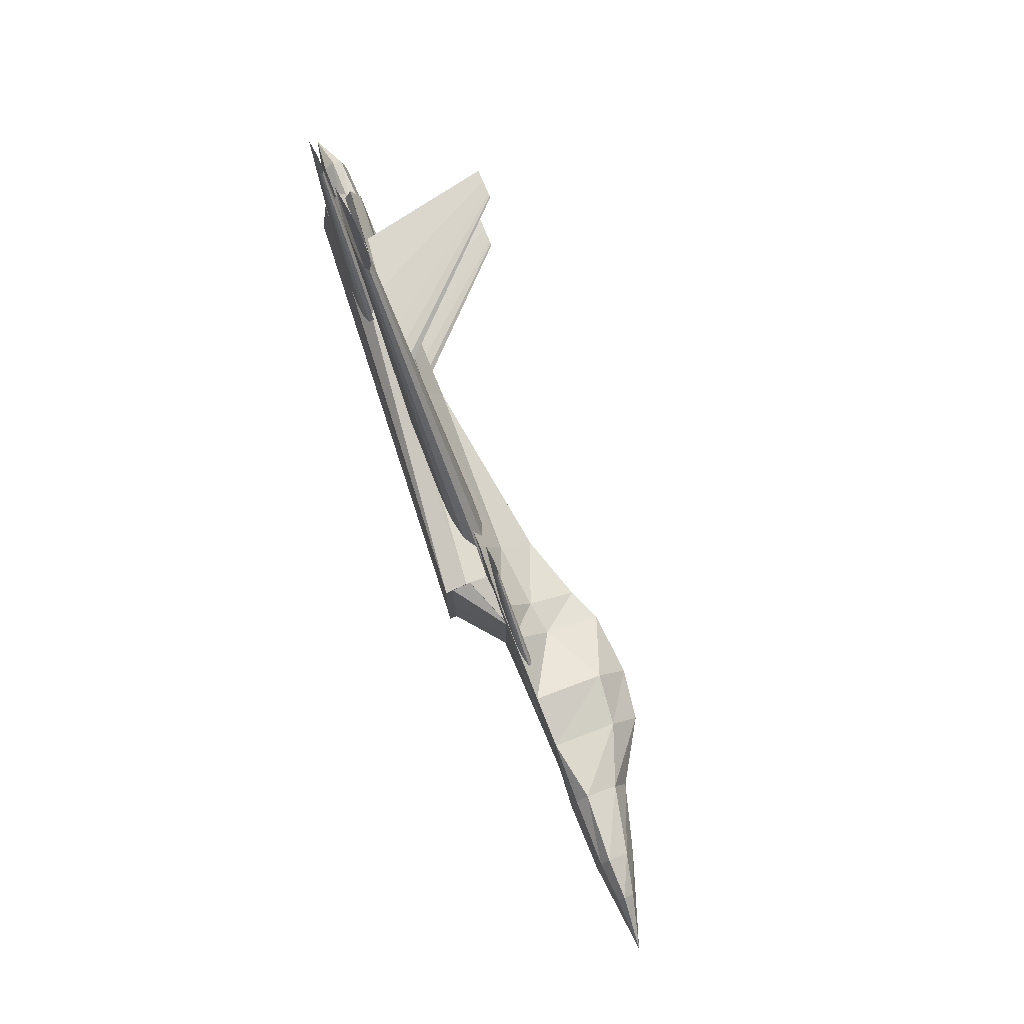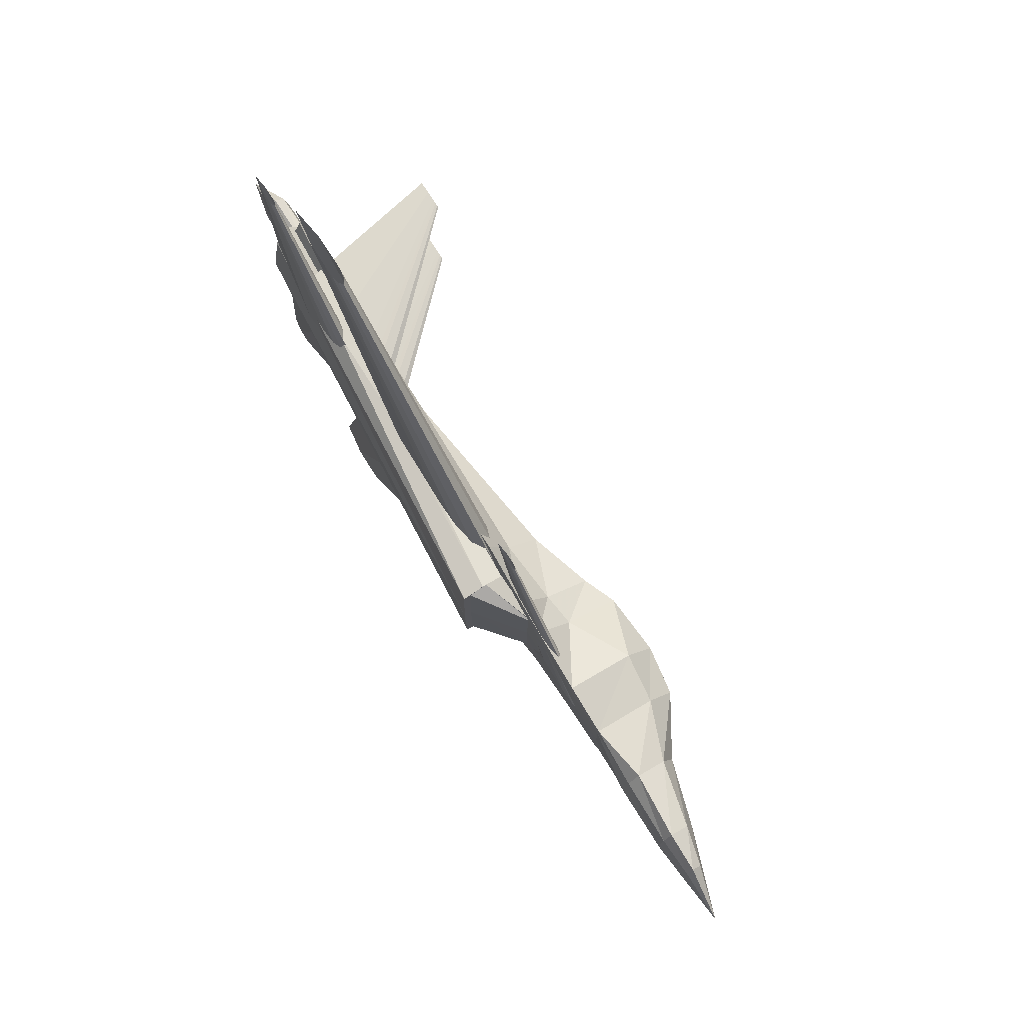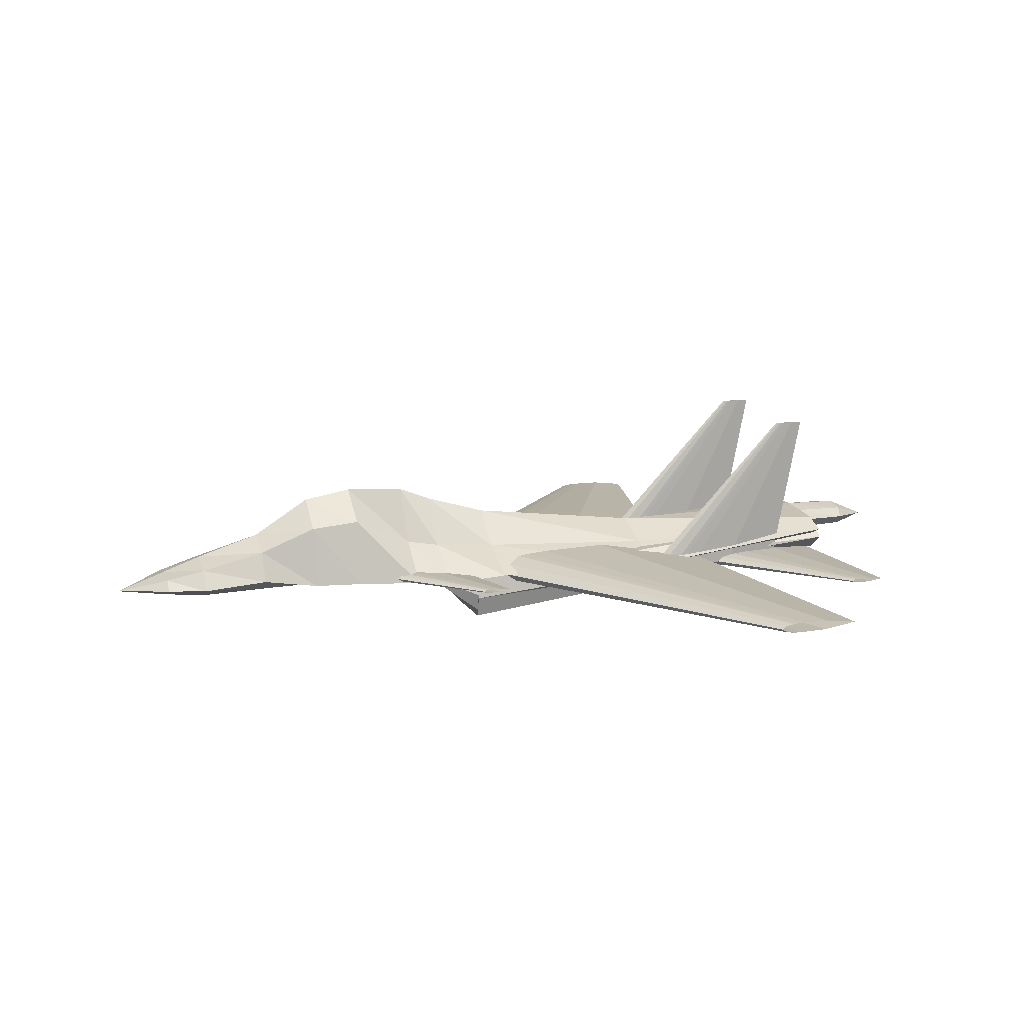
<metadata>
{"format":"obj","ext":"obj","renderer":"f3d","projection":"perspective","resolution":1024,"background":"white","views":[{"elev":77.3,"azim":-112.3,"up":"+Y"},{"elev":75.1,"azim":-122.2,"up":"+Y"},{"elev":14.3,"azim":-19.1,"up":"+Z"}]}
</metadata>
<code>
v 0.4002 0.3696 0.07727
v 0.4148 0.3696 0.08808
v 0.4294 0.3696 0.09079
v 0.4441 0.3696 0.09349
v 0.4587 0.3696 0.09416
v 0.488 0.3696 0.09484
v 0.5758 0.3696 0.09349
v 0.693 0.3696 0.07727
v 0.5758 0.3696 0.06105
v 0.488 0.3696 0.0597
v 0.4587 0.3696 0.06038
v 0.4441 0.3696 0.06105
v 0.4294 0.3696 0.06376
v 0.4148 0.3696 0.06646
v 0.6921 0.7153 0.06321
v 0.6965 0.7153 0.06647
v 0.7009 0.7153 0.06729
v 0.7053 0.7153 0.0681
v 0.7097 0.7153 0.0683
v 0.7186 0.7153 0.06851
v 0.745 0.7153 0.0681
v 0.7804 0.7153 0.06321
v 0.745 0.7153 0.05832
v 0.7186 0.7153 0.05791
v 0.7097 0.7153 0.05811
v 0.7053 0.7153 0.05832
v 0.7009 0.7153 0.05913
v 0.6965 0.7153 0.05995
v 0.4002 0.3708 0.07727
v 0.4148 0.3708 0.08808
v 0.4294 0.3708 0.09079
v 0.4441 0.3708 0.09349
v 0.4587 0.3708 0.09416
v 0.488 0.3708 0.09484
v 0.5758 0.3708 0.09349
v 0.693 0.3708 0.07727
v 0.5758 0.3708 0.06105
v 0.488 0.3708 0.0597
v 0.4587 0.3708 0.06038
v 0.4441 0.3708 0.06105
v 0.4294 0.3708 0.06376
v 0.4148 0.3708 0.06646
v 0.6921 0.025 0.06321
v 0.6965 0.025 0.06647
v 0.7009 0.025 0.06729
v 0.7053 0.025 0.0681
v 0.7097 0.025 0.0683
v 0.7186 0.025 0.06851
v 0.745 0.025 0.0681
v 0.7804 0.025 0.06321
v 0.745 0.025 0.05832
v 0.7186 0.025 0.05791
v 0.7097 0.025 0.05811
v 0.7053 0.025 0.05832
v 0.7009 0.025 0.05913
v 0.6965 0.025 0.05995
v 0.2724 0.3702 0.07738
v 0.2785 0.3702 0.08192
v 0.2847 0.3702 0.08306
v 0.2908 0.3702 0.08419
v 0.297 0.3702 0.08447
v 0.3093 0.3702 0.08476
v 0.3462 0.3702 0.08419
v 0.3954 0.3702 0.07738
v 0.3462 0.3702 0.07057
v 0.3093 0.3702 0.07
v 0.297 0.3702 0.07028
v 0.2908 0.3702 0.07057
v 0.2847 0.3702 0.0717
v 0.2785 0.3702 0.07284
v 0.4151 0.5193 0.07776
v 0.4166 0.5193 0.07893
v 0.4182 0.5193 0.07922
v 0.4198 0.5193 0.07952
v 0.4214 0.5193 0.07959
v 0.4246 0.5193 0.07966
v 0.4341 0.5193 0.07952
v 0.4468 0.5193 0.07776
v 0.4341 0.5193 0.076
v 0.4246 0.5193 0.07586
v 0.4214 0.5193 0.07593
v 0.4198 0.5193 0.076
v 0.4182 0.5193 0.0763
v 0.4166 0.5193 0.07659
v 0.4151 0.2211 0.07776
v 0.4166 0.2211 0.07893
v 0.4182 0.2211 0.07922
v 0.4198 0.2211 0.07952
v 0.4214 0.2211 0.07959
v 0.4246 0.2211 0.07966
v 0.4341 0.2211 0.07952
v 0.4468 0.2211 0.07776
v 0.4341 0.2211 0.076
v 0.4246 0.2211 0.07586
v 0.4214 0.2211 0.07593
v 0.4198 0.2211 0.076
v 0.4182 0.2211 0.0763
v 0.4166 0.2211 0.07659
v 0.6642 0.369 0.06583
v 0.6744 0.369 0.07331
v 0.6845 0.369 0.07518
v 0.6946 0.369 0.07706
v 0.7048 0.369 0.07752
v 0.725 0.369 0.07799
v 0.7859 0.369 0.07706
v 0.8669 0.369 0.06583
v 0.7859 0.369 0.0546
v 0.725 0.369 0.05367
v 0.7048 0.369 0.05413
v 0.6946 0.369 0.0546
v 0.6845 0.369 0.05647
v 0.6744 0.369 0.05834
v 0.8514 0.5822 0.06583
v 0.8532 0.5822 0.06722
v 0.8551 0.5822 0.06756
v 0.857 0.5822 0.06791
v 0.8589 0.5822 0.068
v 0.8626 0.5822 0.06808
v 0.8739 0.5822 0.06791
v 0.8889 0.5822 0.06583
v 0.8739 0.5822 0.06375
v 0.8626 0.5822 0.06357
v 0.8589 0.5822 0.06366
v 0.857 0.5822 0.06375
v 0.8551 0.5822 0.06409
v 0.8532 0.5822 0.06444
v 0.6642 0.3713 0.06583
v 0.6744 0.3713 0.07331
v 0.6845 0.3713 0.07518
v 0.6946 0.3713 0.07706
v 0.7048 0.3713 0.07752
v 0.725 0.3713 0.07799
v 0.7859 0.3713 0.07706
v 0.8669 0.3713 0.06583
v 0.7859 0.3713 0.0546
v 0.725 0.3713 0.05367
v 0.7048 0.3713 0.05413
v 0.6946 0.3713 0.0546
v 0.6845 0.3713 0.05647
v 0.6744 0.3713 0.05834
v 0.8514 0.1582 0.06583
v 0.8532 0.1582 0.06722
v 0.8551 0.1582 0.06756
v 0.857 0.1582 0.06791
v 0.8589 0.1582 0.068
v 0.8626 0.1582 0.06808
v 0.8739 0.1582 0.06791
v 0.8889 0.1582 0.06583
v 0.8739 0.1582 0.06375
v 0.8626 0.1582 0.06357
v 0.8589 0.1582 0.06366
v 0.857 0.1582 0.06375
v 0.8551 0.1582 0.06409
v 0.8532 0.1582 0.06444
v 0.025 0.3702 0.07434
v 0.0774 0.4042 0.07846
v 0.0774 0.3941 0.08843
v 0.0774 0.3702 0.09266
v 0.0774 0.3463 0.08843
v 0.0774 0.3361 0.07846
v 0.0774 0.3463 0.07232
v 0.0774 0.3702 0.06972
v 0.0774 0.3941 0.07232
v 0.1176 0.4151 0.07793
v 0.1176 0.4017 0.09813
v 0.1176 0.3702 0.1067
v 0.1176 0.3386 0.09813
v 0.1176 0.3253 0.07793
v 0.1176 0.3386 0.06967
v 0.1176 0.3702 0.06617
v 0.1176 0.4017 0.06967
v 0.1856 0.4164 0.08263
v 0.1856 0.4027 0.1139
v 0.1856 0.3702 0.1271
v 0.1856 0.3377 0.1139
v 0.1856 0.3239 0.08263
v 0.1856 0.3377 0.07107
v 0.1856 0.3702 0.06617
v 0.1856 0.4027 0.07107
v 0.2455 0.4178 0.07254
v 0.2455 0.4036 0.1369
v 0.2455 0.3702 0.1642
v 0.2455 0.3367 0.1369
v 0.2455 0.3225 0.07254
v 0.2455 0.3367 0.07189
v 0.2455 0.3702 0.07162
v 0.2455 0.4036 0.07189
v 0.2964 0.4272 0.07262
v 0.2964 0.4102 0.1426
v 0.2964 0.3702 0.1723
v 0.2964 0.3301 0.1426
v 0.2964 0.3131 0.07262
v 0.2964 0.3301 0.07192
v 0.2964 0.3702 0.07162
v 0.2964 0.4102 0.07192
v 0.3603 0.445 0.07258
v 0.3603 0.4003 0.1107
v 0.3603 0.3702 0.1675
v 0.3603 0.3401 0.1107
v 0.3603 0.2953 0.07258
v 0.3603 0.3176 0.0719
v 0.3603 0.3702 0.07162
v 0.3603 0.4227 0.0719
v 0.3943 0.4586 0.07244
v 0.3943 0.4063 0.1056
v 0.3943 0.3702 0.1538
v 0.3943 0.3341 0.1056
v 0.3943 0.2817 0.07244
v 0.3943 0.308 0.07186
v 0.3943 0.3702 0.07162
v 0.3943 0.4323 0.07186
v 0.4609 0.4586 0.07609
v 0.4609 0.4066 0.09965
v 0.4609 0.3702 0.1333
v 0.4609 0.3337 0.09965
v 0.4609 0.2817 0.07609
v 0.4609 0.308 0.07569
v 0.4609 0.3702 0.07552
v 0.4609 0.4323 0.07569
v 0.6483 0.4586 0.07192
v 0.6483 0.413 0.08931
v 0.6483 0.3702 0.1078
v 0.6483 0.3273 0.08931
v 0.6483 0.2817 0.07192
v 0.6483 0.308 0.07167
v 0.6483 0.3702 0.07156
v 0.6483 0.4323 0.07167
v 0.8747 0.4518 0.09452
v 0.8747 0.4275 0.1045
v 0.8747 0.3702 0.1087
v 0.8747 0.3128 0.1045
v 0.8747 0.2885 0.09452
v 0.8747 0.3128 0.08186
v 0.8747 0.3702 0.07649
v 0.8747 0.4275 0.08186
v 0.8759 0.3974 0.09261
v 0.8759 0.3893 0.1038
v 0.8759 0.3702 0.1085
v 0.8759 0.3511 0.1038
v 0.8759 0.3429 0.09261
v 0.8759 0.3511 0.08147
v 0.8759 0.3702 0.07674
v 0.8759 0.3893 0.08147
v 0.9342 0.3974 0.09287
v 0.9342 0.3893 0.1025
v 0.9342 0.3702 0.1066
v 0.9342 0.3511 0.1025
v 0.9342 0.3429 0.09287
v 0.9342 0.3511 0.08323
v 0.9342 0.3702 0.07914
v 0.9342 0.3893 0.08323
v 0.975 0.3702 0.08795
v 0.3761 0.4314 0.07492
v 0.3761 0.4297 0.07519
v 0.3761 0.3733 0.0752
v 0.3761 0.3106 0.07519
v 0.3761 0.3089 0.07492
v 0.3761 0.3106 0.07465
v 0.3761 0.3668 0.07464
v 0.3761 0.4297 0.07465
v 0.4306 0.4518 0.05288
v 0.4306 0.4469 0.07189
v 0.4306 0.3703 0.07311
v 0.4306 0.2934 0.07189
v 0.4306 0.2885 0.05288
v 0.4306 0.2934 0.03387
v 0.4306 0.37 0.03265
v 0.4306 0.4469 0.03387
v 0.4306 0.4518 0.04897
v 0.4306 0.4467 0.07145
v 0.4306 0.3702 0.07295
v 0.4306 0.2936 0.07145
v 0.4306 0.2885 0.04897
v 0.4306 0.2936 0.02649
v 0.4306 0.3701 0.025
v 0.4306 0.4467 0.02649
v 0.8796 0.445 0.08264
v 0.8796 0.4231 0.09984
v 0.8796 0.3702 0.107
v 0.8796 0.3172 0.09984
v 0.8796 0.2953 0.08264
v 0.8796 0.3172 0.06543
v 0.8796 0.3702 0.0583
v 0.8796 0.4231 0.06543
v 0.6538 0.4449 0.06538
v 0.6619 0.4498 0.06538
v 0.6699 0.4511 0.06538
v 0.6779 0.4523 0.06538
v 0.686 0.4526 0.06538
v 0.702 0.4529 0.06538
v 0.7503 0.4523 0.06538
v 0.8146 0.4449 0.06538
v 0.7503 0.4375 0.06538
v 0.702 0.4368 0.06538
v 0.686 0.4371 0.06538
v 0.6779 0.4375 0.06538
v 0.6699 0.4387 0.06538
v 0.6619 0.4399 0.06538
v 0.8133 0.4449 0.2311
v 0.815 0.4459 0.2311
v 0.8166 0.4462 0.2311
v 0.8183 0.4464 0.2311
v 0.82 0.4465 0.2311
v 0.8233 0.4465 0.2311
v 0.8333 0.4464 0.2311
v 0.8467 0.4449 0.2311
v 0.8333 0.4433 0.2311
v 0.8233 0.4432 0.2311
v 0.82 0.4433 0.2311
v 0.8183 0.4433 0.2311
v 0.8166 0.4436 0.2311
v 0.815 0.4438 0.2311
v 0.6538 0.2955 0.06538
v 0.6619 0.3004 0.06538
v 0.6699 0.3016 0.06538
v 0.6779 0.3029 0.06538
v 0.686 0.3032 0.06538
v 0.702 0.3035 0.06538
v 0.7503 0.3029 0.06538
v 0.8146 0.2955 0.06538
v 0.7503 0.288 0.06538
v 0.702 0.2874 0.06538
v 0.686 0.2877 0.06538
v 0.6779 0.288 0.06538
v 0.6699 0.2893 0.06538
v 0.6619 0.2905 0.06538
v 0.8133 0.2955 0.2311
v 0.815 0.2965 0.2311
v 0.8166 0.2968 0.2311
v 0.8183 0.297 0.2311
v 0.82 0.2971 0.2311
v 0.8233 0.2971 0.2311
v 0.8333 0.297 0.2311
v 0.8467 0.2955 0.2311
v 0.8333 0.2939 0.2311
v 0.8233 0.2938 0.2311
v 0.82 0.2939 0.2311
v 0.8183 0.2939 0.2311
v 0.8166 0.2942 0.2311
v 0.815 0.2944 0.2311
v 0.2366 0.3675 0.1007
v 0.2688 0.3675 0.1007
v 0.2688 0.3836 0.1007
v 0.2366 0.3836 0.1007
v 0.2366 0.3675 0.1275
v 0.2688 0.3675 0.1275
v 0.2688 0.3836 0.1275
v 0.2366 0.3836 0.1275
f 1 16 15
f 2 17 16
f 3 18 17
f 4 19 18
f 5 20 19
f 6 21 20
f 7 22 21
f 8 23 22
f 9 24 23
f 10 25 24
f 11 26 25
f 12 27 26
f 13 28 27
f 14 15 28
f 1 2 16
f 2 3 17
f 3 4 18
f 4 5 19
f 5 6 20
f 6 7 21
f 7 8 22
f 8 9 23
f 9 10 24
f 10 11 25
f 11 12 26
f 12 13 27
f 13 14 28
f 14 1 15
f 29 44 43
f 30 45 44
f 31 46 45
f 32 47 46
f 33 48 47
f 34 49 48
f 35 50 49
f 36 51 50
f 37 52 51
f 38 53 52
f 39 54 53
f 40 55 54
f 41 56 55
f 42 43 56
f 29 30 44
f 30 31 45
f 31 32 46
f 32 33 47
f 33 34 48
f 34 35 49
f 35 36 50
f 36 37 51
f 37 38 52
f 38 39 53
f 39 40 54
f 40 41 55
f 41 42 56
f 42 29 43
f 57 72 71
f 58 73 72
f 59 74 73
f 60 75 74
f 61 76 75
f 62 77 76
f 63 78 77
f 64 79 78
f 65 80 79
f 66 81 80
f 67 82 81
f 68 83 82
f 69 84 83
f 70 71 84
f 57 58 72
f 58 59 73
f 59 60 74
f 60 61 75
f 61 62 76
f 62 63 77
f 63 64 78
f 64 65 79
f 65 66 80
f 66 67 81
f 67 68 82
f 68 69 83
f 69 70 84
f 70 57 71
f 57 86 85
f 58 87 86
f 59 88 87
f 60 89 88
f 61 90 89
f 62 91 90
f 63 92 91
f 64 93 92
f 65 94 93
f 66 95 94
f 67 96 95
f 68 97 96
f 69 98 97
f 70 85 98
f 57 58 86
f 58 59 87
f 59 60 88
f 60 61 89
f 61 62 90
f 62 63 91
f 63 64 92
f 64 65 93
f 65 66 94
f 66 67 95
f 67 68 96
f 68 69 97
f 69 70 98
f 70 57 85
f 99 114 113
f 100 115 114
f 101 116 115
f 102 117 116
f 103 118 117
f 104 119 118
f 105 120 119
f 106 121 120
f 107 122 121
f 108 123 122
f 109 124 123
f 110 125 124
f 111 126 125
f 112 113 126
f 99 100 114
f 100 101 115
f 101 102 116
f 102 103 117
f 103 104 118
f 104 105 119
f 105 106 120
f 106 107 121
f 107 108 122
f 108 109 123
f 109 110 124
f 110 111 125
f 111 112 126
f 112 99 113
f 127 142 141
f 128 143 142
f 129 144 143
f 130 145 144
f 131 146 145
f 132 147 146
f 133 148 147
f 134 149 148
f 135 150 149
f 136 151 150
f 137 152 151
f 138 153 152
f 139 154 153
f 140 141 154
f 127 128 142
f 128 129 143
f 129 130 144
f 130 131 145
f 131 132 146
f 132 133 147
f 133 134 148
f 134 135 149
f 135 136 150
f 136 137 151
f 137 138 152
f 138 139 153
f 139 140 154
f 140 127 141
f 155 157 156
f 155 158 157
f 155 159 158
f 155 160 159
f 155 161 160
f 155 162 161
f 155 163 162
f 155 156 163
f 156 165 164
f 157 166 165
f 158 167 166
f 159 168 167
f 160 169 168
f 161 170 169
f 162 171 170
f 163 164 171
f 164 173 172
f 165 174 173
f 166 175 174
f 167 176 175
f 168 177 176
f 169 178 177
f 170 179 178
f 171 172 179
f 172 181 180
f 173 182 181
f 174 183 182
f 175 184 183
f 176 185 184
f 177 186 185
f 178 187 186
f 179 180 187
f 180 189 188
f 181 190 189
f 182 191 190
f 183 192 191
f 184 193 192
f 185 194 193
f 186 195 194
f 187 188 195
f 188 197 196
f 189 198 197
f 190 199 198
f 191 200 199
f 192 201 200
f 193 202 201
f 194 203 202
f 195 196 203
f 196 205 204
f 197 206 205
f 198 207 206
f 199 208 207
f 200 209 208
f 201 210 209
f 202 211 210
f 203 204 211
f 204 213 212
f 205 214 213
f 206 215 214
f 207 216 215
f 208 217 216
f 209 218 217
f 210 219 218
f 211 212 219
f 212 221 220
f 213 222 221
f 214 223 222
f 215 224 223
f 216 225 224
f 217 226 225
f 218 227 226
f 219 220 227
f 220 229 228
f 221 230 229
f 222 231 230
f 223 232 231
f 224 233 232
f 225 234 233
f 226 235 234
f 227 228 235
f 228 237 236
f 229 238 237
f 230 239 238
f 231 240 239
f 232 241 240
f 233 242 241
f 234 243 242
f 235 236 243
f 236 245 244
f 237 246 245
f 238 247 246
f 239 248 247
f 240 249 248
f 241 250 249
f 242 251 250
f 243 244 251
f 156 157 165
f 157 158 166
f 158 159 167
f 159 160 168
f 160 161 169
f 161 162 170
f 162 163 171
f 163 156 164
f 164 165 173
f 165 166 174
f 166 167 175
f 167 168 176
f 168 169 177
f 169 170 178
f 170 171 179
f 171 164 172
f 172 173 181
f 173 174 182
f 174 175 183
f 175 176 184
f 176 177 185
f 177 178 186
f 178 179 187
f 179 172 180
f 180 181 189
f 181 182 190
f 182 183 191
f 183 184 192
f 184 185 193
f 185 186 194
f 186 187 195
f 187 180 188
f 188 189 197
f 189 190 198
f 190 191 199
f 191 192 200
f 192 193 201
f 193 194 202
f 194 195 203
f 195 188 196
f 196 197 205
f 197 198 206
f 198 199 207
f 199 200 208
f 200 201 209
f 201 202 210
f 202 203 211
f 203 196 204
f 204 205 213
f 205 206 214
f 206 207 215
f 207 208 216
f 208 209 217
f 209 210 218
f 210 211 219
f 211 204 212
f 212 213 221
f 213 214 222
f 214 215 223
f 215 216 224
f 216 217 225
f 217 218 226
f 218 219 227
f 219 212 220
f 220 221 229
f 221 222 230
f 222 223 231
f 223 224 232
f 224 225 233
f 225 226 234
f 226 227 235
f 227 220 228
f 228 229 237
f 229 230 238
f 230 231 239
f 231 232 240
f 232 233 241
f 233 234 242
f 234 235 243
f 235 228 236
f 236 237 245
f 237 238 246
f 238 239 247
f 239 240 248
f 240 241 249
f 241 242 250
f 242 243 251
f 243 236 244
f 244 245 252
f 245 246 252
f 246 247 252
f 247 248 252
f 248 249 252
f 249 250 252
f 250 251 252
f 251 244 252
f 253 262 261
f 254 263 262
f 255 264 263
f 256 265 264
f 257 266 265
f 258 267 266
f 259 268 267
f 260 261 268
f 261 270 269
f 262 271 270
f 263 272 271
f 264 273 272
f 265 274 273
f 266 275 274
f 267 276 275
f 268 269 276
f 269 278 277
f 270 279 278
f 271 280 279
f 272 281 280
f 273 282 281
f 274 283 282
f 275 284 283
f 276 277 284
f 253 254 262
f 254 255 263
f 255 256 264
f 256 257 265
f 257 258 266
f 258 259 267
f 259 260 268
f 260 253 261
f 261 262 270
f 262 263 271
f 263 264 272
f 264 265 273
f 265 266 274
f 266 267 275
f 267 268 276
f 268 261 269
f 269 270 278
f 270 271 279
f 271 272 280
f 272 273 281
f 273 274 282
f 274 275 283
f 275 276 284
f 276 269 277
f 285 300 299
f 286 301 300
f 287 302 301
f 288 303 302
f 289 304 303
f 290 305 304
f 291 306 305
f 292 307 306
f 293 308 307
f 294 309 308
f 295 310 309
f 296 311 310
f 297 312 311
f 298 299 312
f 285 286 300
f 286 287 301
f 287 288 302
f 288 289 303
f 289 290 304
f 290 291 305
f 291 292 306
f 292 293 307
f 293 294 308
f 294 295 309
f 295 296 310
f 296 297 311
f 297 298 312
f 298 285 299
f 313 328 327
f 314 329 328
f 315 330 329
f 316 331 330
f 317 332 331
f 318 333 332
f 319 334 333
f 320 335 334
f 321 336 335
f 322 337 336
f 323 338 337
f 324 339 338
f 325 340 339
f 326 327 340
f 313 314 328
f 314 315 329
f 315 316 330
f 316 317 331
f 317 318 332
f 318 319 333
f 319 320 334
f 320 321 335
f 321 322 336
f 322 323 337
f 323 324 338
f 324 325 339
f 325 326 340
f 326 313 327
f 341 344 342
f 342 344 343
f 341 346 345
f 341 342 346
f 341 345 344
f 344 345 348
f 344 348 347
f 344 347 343
f 342 347 346
f 342 343 347
f 346 348 345
f 346 347 348

</code>
